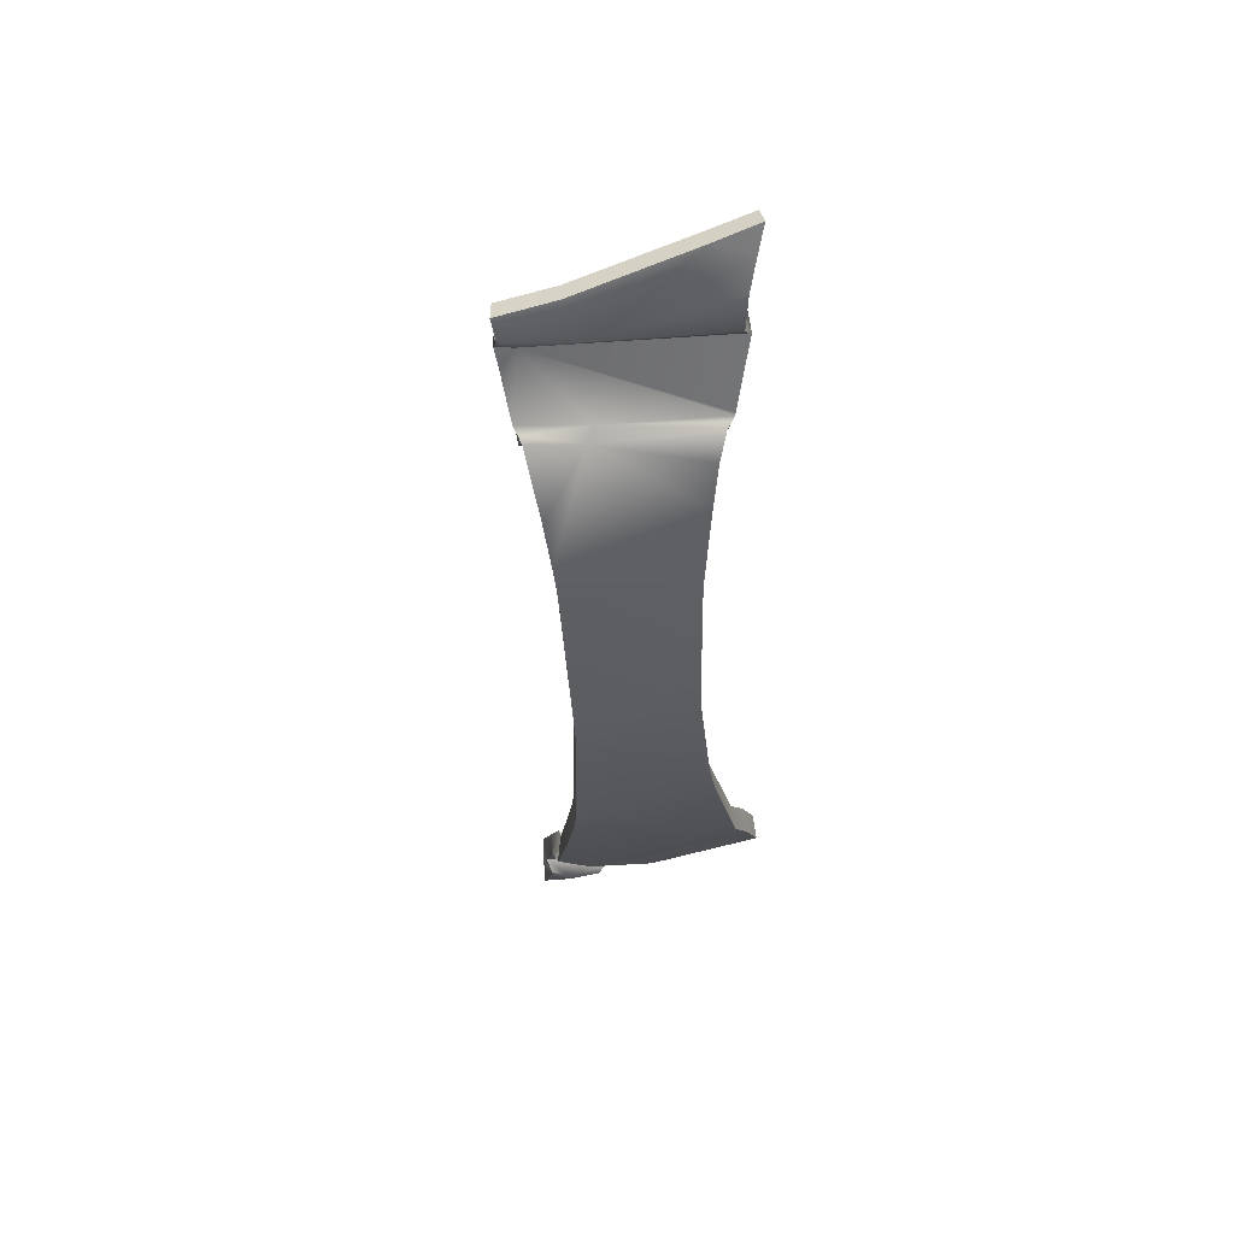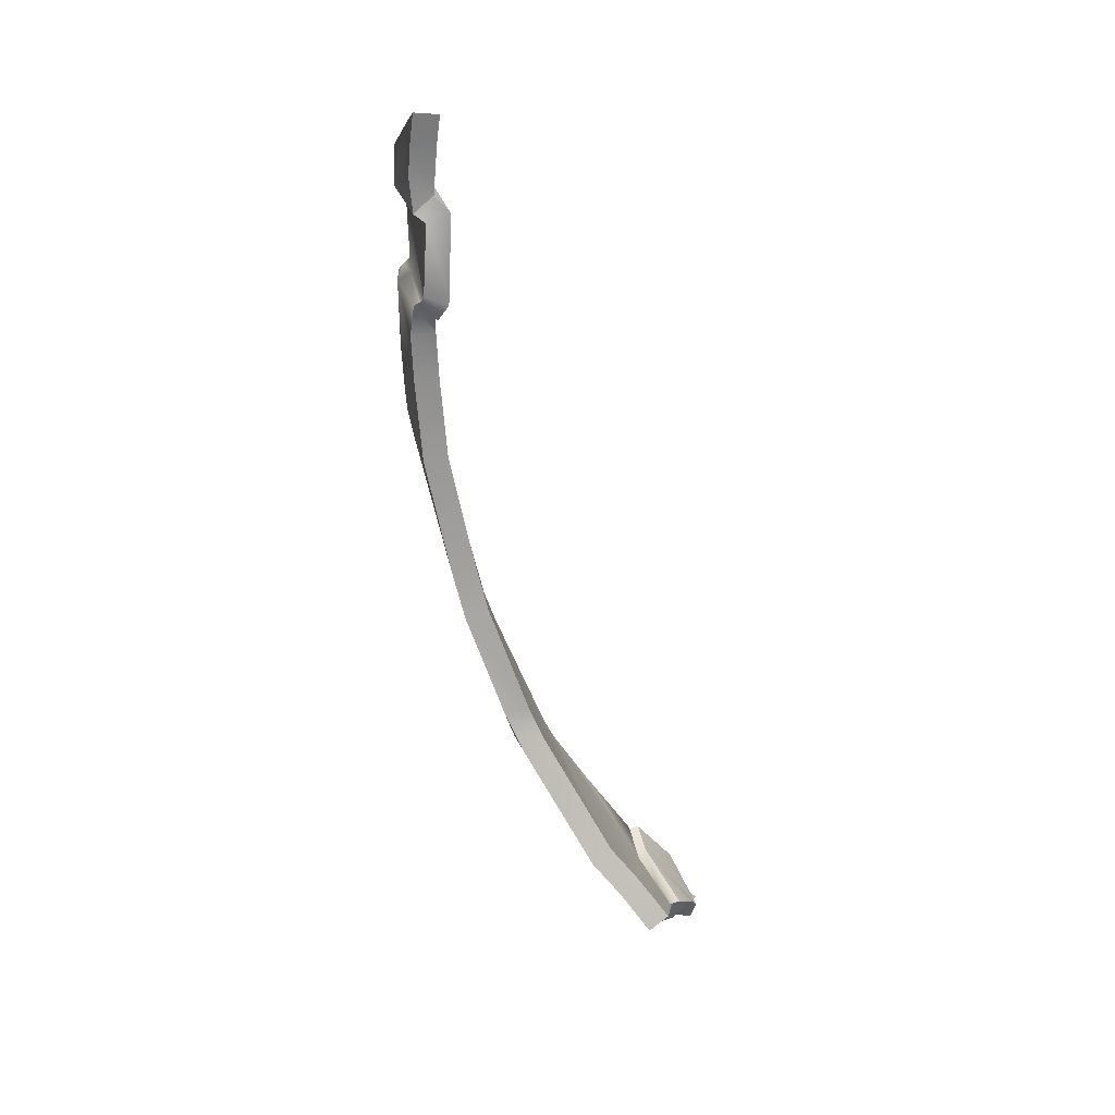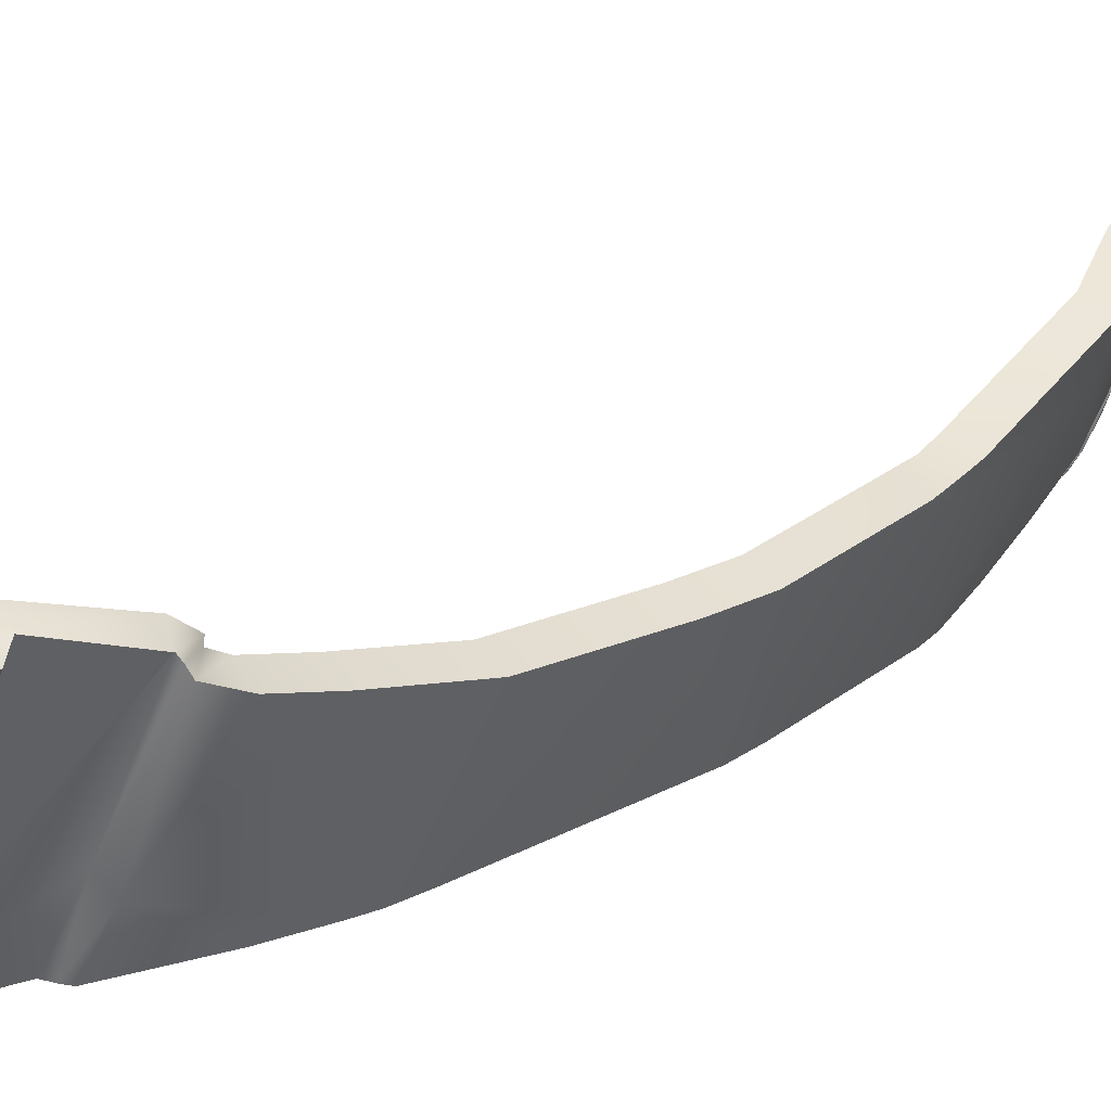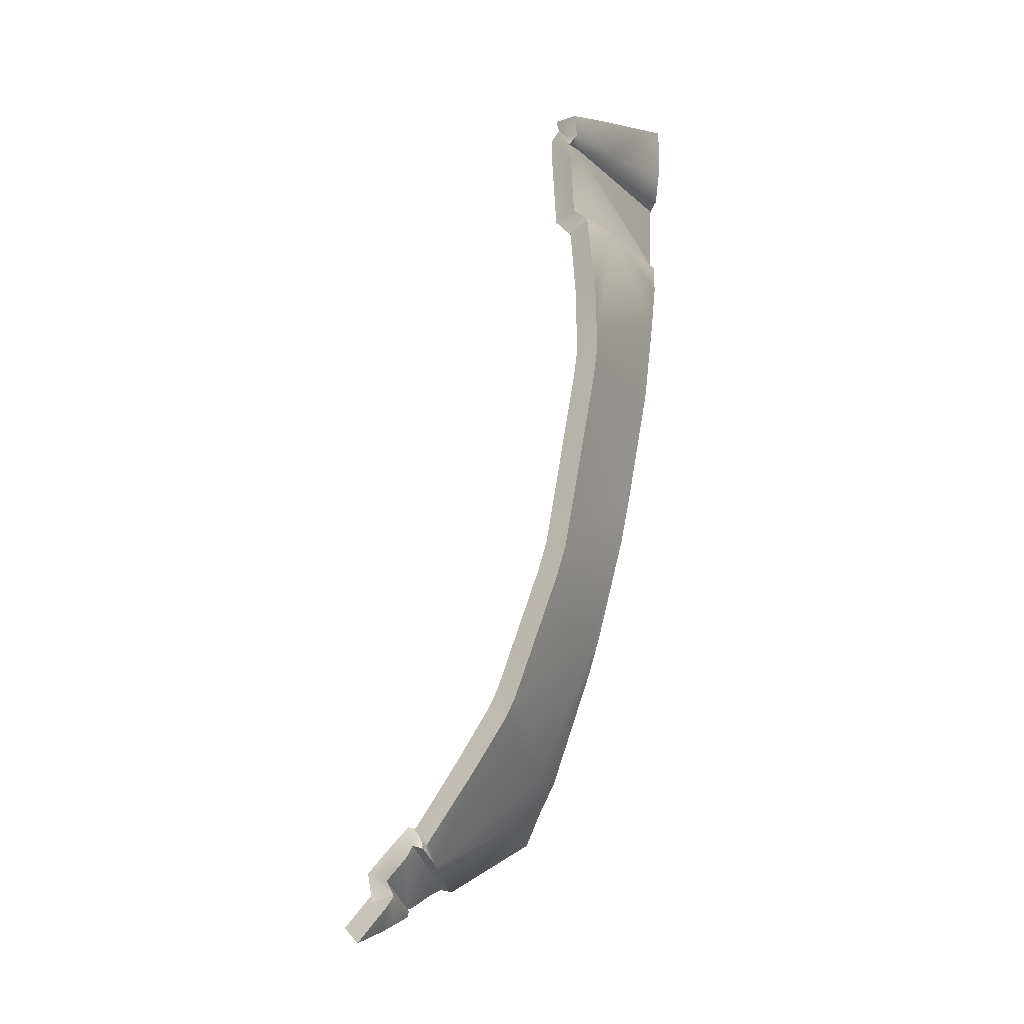
<metadata>
{"format":"obj","ext":"obj","renderer":"f3d","projection":"perspective","resolution":1024,"background":"white","views":[{"elev":36.4,"azim":46.7,"up":"+Z"},{"elev":21.2,"azim":134.1,"up":"+Z"},{"elev":3.5,"azim":54.2,"up":"+Y"},{"elev":-15.0,"azim":-6.8,"up":"+Z"}]}
</metadata>
<code>
g basketball_Explode_Thin_05
v 0.2369 -0.1494 0.07098
v 0.2422 -0.1549 0.06396
v 0.2356 -0.1503 0.06976
v 0.1871 -0.212 0.0683
v 0.1912 -0.217 0.06143
v 0.1868 -0.2128 0.06934
v 0.1521 -0.1009 -0.2505
v 0.1508 -0.1041 -0.26
v 0.1481 -0.1002 -0.2512
v 0.1131 -0.1349 -0.2664
v 0.1222 -0.1377 -0.2637
v 0.114 -0.1323 -0.2617
v 0.1207 -0.1135 -0.271
v 0.1305 -0.1135 -0.2693
v 0.1215 -0.1115 -0.2732
v 0.1918 -0.2085 0.02122
v 0.199 -0.2131 0.02679
v 0.1924 -0.207 0.02242
v 0.1309 -0.1401 -0.2356
v 0.1345 -0.145 -0.2439
v 0.1337 -0.1401 -0.2352
v 0.1338 -0.1449 -0.2437
v 0.1372 -0.142 -0.2347
v 0.1217 -0.1373 -0.2649
v 0.114 -0.1323 -0.2617
v 0.1222 -0.1377 -0.2637
v 0.1131 -0.1349 -0.2664
v 0.1222 -0.1378 -0.2632
v 0.1111 -0.1331 -0.2539
v 0.1191 -0.1379 -0.2573
v 0.1219 -0.137 -0.2411
v 0.1279 -0.1425 -0.2468
v 0.1282 -0.1387 -0.2341
v 0.1299 -0.1438 -0.2426
v 0.1372 -0.142 -0.2347
v 0.1338 -0.1449 -0.2437
v 0.1337 -0.1401 -0.2352
v 0.1345 -0.145 -0.2439
v 0.114 -0.1323 -0.2617
v 0.1217 -0.1373 -0.2649
v 0.1155 -0.1315 -0.2595
v 0.2112 -0.1919 0.03094
v 0.2386 -0.1542 0.03094
v 0.239 -0.156 0.02948
v 0.2396 -0.1588 0.02783
v 0.2135 -0.1976 0.02689
v 0.2393 -0.1616 0.0157
v 0.2374 -0.1622 -0.00341
v 0.1965 -0.2128 0.02892
v 0.1932 -0.2122 0.03101
v 0.199 -0.2131 0.02679
v 0.203 -0.2087 -0.004631
v 0.204 -0.2056 -0.02402
v 0.2338 -0.162 -0.03732
v 0.2041 -0.2042 -0.03156
v 0.2029 -0.2017 -0.04337
v 0.2268 -0.1545 -0.08392
v 0.1923 -0.1855 -0.1157
v 0.2235 -0.1504 -0.1044
v 0.1888 -0.1821 -0.1287
v 0.2101 -0.1359 -0.1577
v 0.2148 -0.136 -0.1471
v 0.2128 -0.1321 -0.1559
v 0.1721 -0.1678 -0.1803
v 0.2111 -0.1287 -0.1632
v 0.1902 -0.1143 -0.2109
v 0.1685 -0.1652 -0.1887
v 0.1984 -0.1016 -0.2101
v 0.1412 -0.132 -0.2507
v 0.155 -0.157 -0.2117
v 0.1364 -0.146 -0.2416
v 0.1345 -0.145 -0.2439
v 0.1936 -0.08966 -0.222
v 0.1508 -0.1041 -0.26
v 0.1886 -0.07745 -0.2366
v 0.1956 -0.2115 0.06091
v 0.2415 -0.1527 0.06274
v 0.2405 -0.1498 0.06091
v 0.2422 -0.1549 0.06396
v 0.2135 -0.1976 0.065
v 0.2438 -0.1553 0.07819
v 0.2445 -0.1531 0.09088
v 0.2356 -0.1646 0.09637
v 0.245 -0.1506 0.1024
v 0.2085 -0.203 0.0802
v 0.1927 -0.2196 0.07343
v 0.194 -0.2184 0.0647
v 0.1912 -0.217 0.06143
v 0.1903 -0.2167 0.06091
v 0.1357 -0.1324 -0.2484
v 0.1482 -0.1027 -0.2595
v 0.146 -0.1011 -0.2588
v 0.1412 -0.132 -0.2507
v 0.1508 -0.1041 -0.26
v 0.1299 -0.1438 -0.2426
v 0.1338 -0.1449 -0.2437
v 0.1345 -0.145 -0.2439
v 0.1956 -0.2115 0.06091
v 0.1915 -0.2157 0.05368
v 0.1903 -0.2167 0.06091
v 0.1932 -0.2122 0.03101
v 0.2112 -0.1919 0.03094
v 0.2386 -0.1542 0.03094
v 0.2386 -0.1541 0.03201
v 0.2405 -0.1498 0.06091
v 0.146 -0.1011 -0.2588
v 0.141 -0.1043 -0.2615
v 0.1357 -0.1324 -0.2484
v 0.1324 -0.1111 -0.2673
v 0.1302 -0.1121 -0.2683
v 0.1279 -0.1425 -0.2468
v 0.1191 -0.1379 -0.2573
v 0.1299 -0.1438 -0.2426
v 0.1191 -0.1359 -0.2688
v 0.1188 -0.124 -0.2783
v 0.1073 -0.1296 -0.2837
v 0.1251 -0.132 -0.2668
v 0.1301 -0.1168 -0.2717
v 0.1217 -0.1373 -0.2649
v 0.1305 -0.1135 -0.2693
v 0.1222 -0.1377 -0.2637
v 0.1302 -0.1121 -0.2683
v 0.1222 -0.1378 -0.2632
v 0.1191 -0.1379 -0.2573
v 0.2308 -0.1486 0.02798
v 0.2041 -0.1865 0.02643
v 0.2334 -0.152 0.02225
v 0.2329 -0.1542 0.02213
v 0.2064 -0.192 0.02267
v 0.2311 -0.1559 0.01553
v 0.2294 -0.1564 -0.002714
v 0.1918 -0.2085 0.02122
v 0.1862 -0.2059 0.02777
v 0.1924 -0.207 0.02242
v 0.1952 -0.2026 -0.004177
v 0.1959 -0.1997 -0.02325
v 0.2258 -0.1561 -0.03577
v 0.1962 -0.1984 -0.03012
v 0.1951 -0.1959 -0.04117
v 0.2191 -0.1486 -0.08154
v 0.1847 -0.1797 -0.1127
v 0.2158 -0.1445 -0.1015
v 0.1814 -0.1765 -0.1251
v 0.2024 -0.131 -0.1537
v 0.2072 -0.1305 -0.1436
v 0.2046 -0.1279 -0.1521
v 0.165 -0.1625 -0.1758
v 0.2034 -0.1241 -0.1587
v 0.1832 -0.1097 -0.2053
v 0.1615 -0.16 -0.1837
v 0.1913 -0.09747 -0.2043
v 0.1394 -0.1277 -0.2418
v 0.1487 -0.1517 -0.2061
v 0.1309 -0.1401 -0.2356
v 0.1337 -0.1401 -0.2352
v 0.187 -0.08557 -0.2158
v 0.1481 -0.1002 -0.2512
v 0.1819 -0.07312 -0.2306
v 0.2369 -0.1494 0.07098
v 0.1887 -0.2054 0.06482
v 0.2329 -0.1443 0.06464
v 0.2356 -0.1503 0.06976
v 0.2064 -0.1921 0.06946
v 0.2357 -0.1494 0.07825
v 0.2365 -0.1472 0.09015
v 0.2275 -0.1587 0.09576
v 0.2368 -0.1448 0.1014
v 0.2008 -0.1965 0.0799
v 0.1855 -0.2128 0.07343
v 0.1871 -0.212 0.0683
v 0.1868 -0.2128 0.06934
v 0.1841 -0.2102 0.06549
v 0.1521 -0.1009 -0.2505
v 0.1345 -0.1281 -0.2395
v 0.1456 -0.0979 -0.2493
v 0.1394 -0.1277 -0.2418
v 0.1481 -0.1002 -0.2512
v 0.1282 -0.1387 -0.2341
v 0.1372 -0.142 -0.2347
v 0.1337 -0.1401 -0.2352
v 0.1842 -0.2089 0.05392
v 0.1887 -0.2054 0.06482
v 0.1841 -0.2102 0.06549
v 0.1862 -0.2059 0.02777
v 0.2041 -0.1865 0.02643
v 0.2308 -0.1486 0.02798
v 0.2306 -0.1482 0.03165
v 0.2329 -0.1443 0.06464
v 0.1343 -0.1002 -0.2554
v 0.1456 -0.0979 -0.2493
v 0.1345 -0.1281 -0.2395
v 0.1262 -0.1064 -0.2612
v 0.1224 -0.1071 -0.2649
v 0.1219 -0.137 -0.2411
v 0.1111 -0.1331 -0.2539
v 0.1282 -0.1387 -0.2341
v 0.1129 -0.1193 -0.2717
v 0.1135 -0.1306 -0.2625
v 0.1017 -0.1246 -0.2771
v 0.1163 -0.1277 -0.2654
v 0.1155 -0.1315 -0.2595
v 0.1207 -0.1135 -0.271
v 0.114 -0.1323 -0.2617
v 0.1215 -0.1115 -0.2732
v 0.1131 -0.1349 -0.2664
v 0.1224 -0.1071 -0.2649
v 0.1111 -0.1331 -0.2539
v 0.194 -0.2184 0.0647
v 0.1855 -0.2128 0.07343
v 0.1927 -0.2196 0.07343
v 0.1871 -0.212 0.0683
v 0.1912 -0.217 0.06143
v 0.2008 -0.1965 0.0799
v 0.1927 -0.2196 0.07343
v 0.1855 -0.2128 0.07343
v 0.2085 -0.203 0.0802
v 0.2275 -0.1587 0.09576
v 0.2356 -0.1646 0.09637
v 0.2368 -0.1448 0.1014
v 0.245 -0.1506 0.1024
v 0.203 -0.2087 -0.004631
v 0.1924 -0.207 0.02242
v 0.199 -0.2131 0.02679
v 0.1952 -0.2026 -0.004177
v 0.204 -0.2056 -0.02402
v 0.1959 -0.1997 -0.02325
v 0.2041 -0.2042 -0.03156
v 0.1962 -0.1984 -0.03012
v 0.2029 -0.2017 -0.04337
v 0.1951 -0.1959 -0.04117
v 0.1923 -0.1855 -0.1157
v 0.1847 -0.1797 -0.1127
v 0.1888 -0.1821 -0.1287
v 0.1814 -0.1765 -0.1251
v 0.1721 -0.1678 -0.1803
v 0.165 -0.1625 -0.1758
v 0.1685 -0.1652 -0.1887
v 0.1615 -0.16 -0.1837
v 0.155 -0.157 -0.2117
v 0.1487 -0.1517 -0.2061
v 0.1364 -0.146 -0.2416
v 0.1309 -0.1401 -0.2356
v 0.1345 -0.145 -0.2439
v 0.2334 -0.152 0.02225
v 0.2386 -0.1542 0.03094
v 0.2308 -0.1486 0.02798
v 0.239 -0.156 0.02948
v 0.2329 -0.1542 0.02213
v 0.2396 -0.1588 0.02783
v 0.2311 -0.1559 0.01553
v 0.2393 -0.1616 0.0157
v 0.2294 -0.1564 -0.002714
v 0.2374 -0.1622 -0.00341
v 0.2258 -0.1561 -0.03577
v 0.2338 -0.162 -0.03732
v 0.2191 -0.1486 -0.08154
v 0.2268 -0.1545 -0.08392
v 0.2158 -0.1445 -0.1015
v 0.2235 -0.1504 -0.1044
v 0.2072 -0.1305 -0.1436
v 0.2148 -0.136 -0.1471
v 0.2046 -0.1279 -0.1521
v 0.2128 -0.1321 -0.1559
v 0.2034 -0.1241 -0.1587
v 0.2111 -0.1287 -0.1632
v 0.1913 -0.09747 -0.2043
v 0.1984 -0.1016 -0.2101
v 0.187 -0.08557 -0.2158
v 0.1936 -0.08966 -0.222
v 0.1819 -0.07312 -0.2306
v 0.1886 -0.07745 -0.2366
v 0.2422 -0.1549 0.06396
v 0.2369 -0.1494 0.07098
v 0.2415 -0.1527 0.06274
v 0.2329 -0.1443 0.06464
v 0.2405 -0.1498 0.06091
v 0.2306 -0.1482 0.03165
v 0.2386 -0.1541 0.03201
v 0.2308 -0.1486 0.02798
v 0.2386 -0.1542 0.03094
v 0.1508 -0.1041 -0.26
v 0.1521 -0.1009 -0.2505
v 0.1482 -0.1027 -0.2595
v 0.1456 -0.0979 -0.2493
v 0.146 -0.1011 -0.2588
v 0.1343 -0.1002 -0.2554
v 0.141 -0.1043 -0.2615
v 0.1262 -0.1064 -0.2612
v 0.1324 -0.1111 -0.2673
v 0.1224 -0.1071 -0.2649
v 0.1302 -0.1121 -0.2683
v 0.1215 -0.1115 -0.2732
v 0.1305 -0.1135 -0.2693
v 0.1207 -0.1135 -0.271
v 0.1301 -0.1168 -0.2717
v 0.1129 -0.1193 -0.2717
v 0.1188 -0.124 -0.2783
v 0.1017 -0.1246 -0.2771
v 0.1073 -0.1296 -0.2837
v 0.2438 -0.1553 0.07819
v 0.2356 -0.1503 0.06976
v 0.2422 -0.1549 0.06396
v 0.2357 -0.1494 0.07825
v 0.2445 -0.1531 0.09088
v 0.2365 -0.1472 0.09015
v 0.245 -0.1506 0.1024
v 0.2368 -0.1448 0.1014
v 0.1135 -0.1306 -0.2625
v 0.1073 -0.1296 -0.2837
v 0.1017 -0.1246 -0.2771
v 0.1191 -0.1359 -0.2688
v 0.1155 -0.1315 -0.2595
v 0.1217 -0.1373 -0.2649
v 0.1886 -0.07745 -0.2366
v 0.1481 -0.1002 -0.2512
v 0.1508 -0.1041 -0.26
v 0.1819 -0.07312 -0.2306
v 0.199 -0.2131 0.02679
v 0.1918 -0.2085 0.02122
v 0.1965 -0.2128 0.02892
v 0.1862 -0.2059 0.02777
v 0.1932 -0.2122 0.03101
v 0.1842 -0.2089 0.05392
v 0.1932 -0.2122 0.03101
v 0.1862 -0.2059 0.02777
v 0.1915 -0.2157 0.05368
v 0.1841 -0.2102 0.06549
v 0.1903 -0.2167 0.06091
v 0.1868 -0.2128 0.06934
v 0.1912 -0.217 0.06143
g basketball_Explode_Thin_05_0
f 3 2 1
f 6 5 4
f 9 8 7
f 12 11 10
f 15 14 13
f 18 17 16
f 21 20 19
f 23 22 21
f 26 25 24
f 28 27 26
f 27 28 29
f 30 29 28
f 29 30 31
f 32 31 30
f 31 32 33
f 34 33 32
f 33 34 35
f 36 35 34
f 38 37 36
f 41 40 39
f 44 43 42
f 44 42 45
f 46 45 42
f 47 45 46
f 48 47 46
f 46 42 49
f 50 49 42
f 46 49 51
f 51 52 46
f 52 53 46
f 53 48 46
f 48 53 54
f 55 54 53
f 55 56 54
f 57 54 56
f 56 58 57
f 59 57 58
f 58 60 59
f 60 61 59
f 61 62 59
f 61 63 62
f 60 64 61
f 61 65 63
f 61 64 66
f 61 66 65
f 67 66 64
f 68 65 66
f 66 67 69
f 66 69 68
f 70 69 67
f 69 70 71
f 69 71 72
f 73 68 69
f 69 74 73
f 75 73 74
f 78 77 76
f 77 79 76
f 80 76 79
f 80 79 81
f 81 82 80
f 82 83 80
f 82 84 83
f 83 85 80
f 85 86 80
f 87 80 86
f 80 87 76
f 88 76 87
f 76 88 89
f 92 91 90
f 90 91 93
f 94 93 91
f 90 93 95
f 96 95 93
f 93 97 96
f 100 99 98
f 99 101 98
f 102 98 101
f 102 103 98
f 104 98 103
f 98 104 105
f 108 107 106
f 108 109 107
f 109 108 110
f 108 111 110
f 111 112 110
f 108 113 111
f 116 115 114
f 117 114 115
f 115 118 117
f 117 119 114
f 117 118 120
f 117 121 119
f 120 122 117
f 123 121 117
f 122 124 117
f 124 123 117
f 127 126 125
f 127 128 126
f 129 126 128
f 130 129 128
f 131 129 130
f 129 132 126
f 133 126 132
f 129 134 132
f 134 129 135
f 135 129 136
f 136 129 131
f 131 137 136
f 138 136 137
f 138 137 139
f 140 139 137
f 139 140 141
f 142 141 140
f 141 142 143
f 143 142 144
f 144 142 145
f 144 145 146
f 143 144 147
f 144 146 148
f 144 149 147
f 144 148 149
f 150 147 149
f 151 149 148
f 149 152 150
f 149 151 152
f 153 150 152
f 152 154 153
f 152 155 154
f 156 152 151
f 152 156 157
f 158 157 156
f 161 160 159
f 159 160 162
f 163 162 160
f 163 164 162
f 164 163 165
f 165 163 166
f 165 166 167
f 166 163 168
f 168 163 169
f 170 169 163
f 163 160 170
f 171 170 160
f 160 172 171
f 175 174 173
f 174 176 173
f 177 173 176
f 174 178 176
f 179 176 178
f 176 179 180
f 183 182 181
f 181 182 184
f 185 184 182
f 185 182 186
f 187 186 182
f 182 188 187
f 191 190 189
f 191 189 192
f 192 193 191
f 191 193 194
f 194 193 195
f 191 194 196
f 199 198 197
f 200 197 198
f 200 198 201
f 197 200 202
f 200 201 203
f 200 204 202
f 205 200 203
f 204 200 206
f 207 200 205
f 206 200 207
f 210 209 208
f 211 208 209
f 208 211 212
f 215 214 213
f 216 213 214
f 213 216 217
f 218 217 216
f 217 218 219
f 220 219 218
f 223 222 221
f 224 221 222
f 221 224 225
f 226 225 224
f 225 226 227
f 228 227 226
f 227 228 229
f 230 229 228
f 229 230 231
f 232 231 230
f 231 232 233
f 234 233 232
f 233 234 235
f 236 235 234
f 235 236 237
f 238 237 236
f 237 238 239
f 240 239 238
f 239 240 241
f 242 241 240
f 241 242 243
f 246 245 244
f 247 244 245
f 244 247 248
f 249 248 247
f 248 249 250
f 251 250 249
f 250 251 252
f 253 252 251
f 252 253 254
f 255 254 253
f 254 255 256
f 257 256 255
f 256 257 258
f 259 258 257
f 258 259 260
f 261 260 259
f 260 261 262
f 263 262 261
f 262 263 264
f 265 264 263
f 264 265 266
f 267 266 265
f 266 267 268
f 269 268 267
f 268 269 270
f 271 270 269
f 274 273 272
f 273 274 275
f 276 275 274
f 275 276 277
f 278 277 276
f 277 278 279
f 280 279 278
f 283 282 281
f 282 283 284
f 285 284 283
f 284 285 286
f 287 286 285
f 286 287 288
f 289 288 287
f 288 289 290
f 291 290 289
f 290 291 292
f 293 292 291
f 295 294 293
f 294 295 296
f 297 296 295
f 296 297 298
f 299 298 297
f 302 301 300
f 303 300 301
f 300 303 304
f 305 304 303
f 304 305 306
f 307 306 305
f 310 309 308
f 311 308 309
f 308 311 312
f 313 312 311
f 316 315 314
f 317 314 315
f 320 319 318
f 319 320 321
f 322 321 320
f 325 324 323
f 326 323 324
f 323 326 327
f 328 327 326
f 327 328 329
f 330 329 328

</code>
